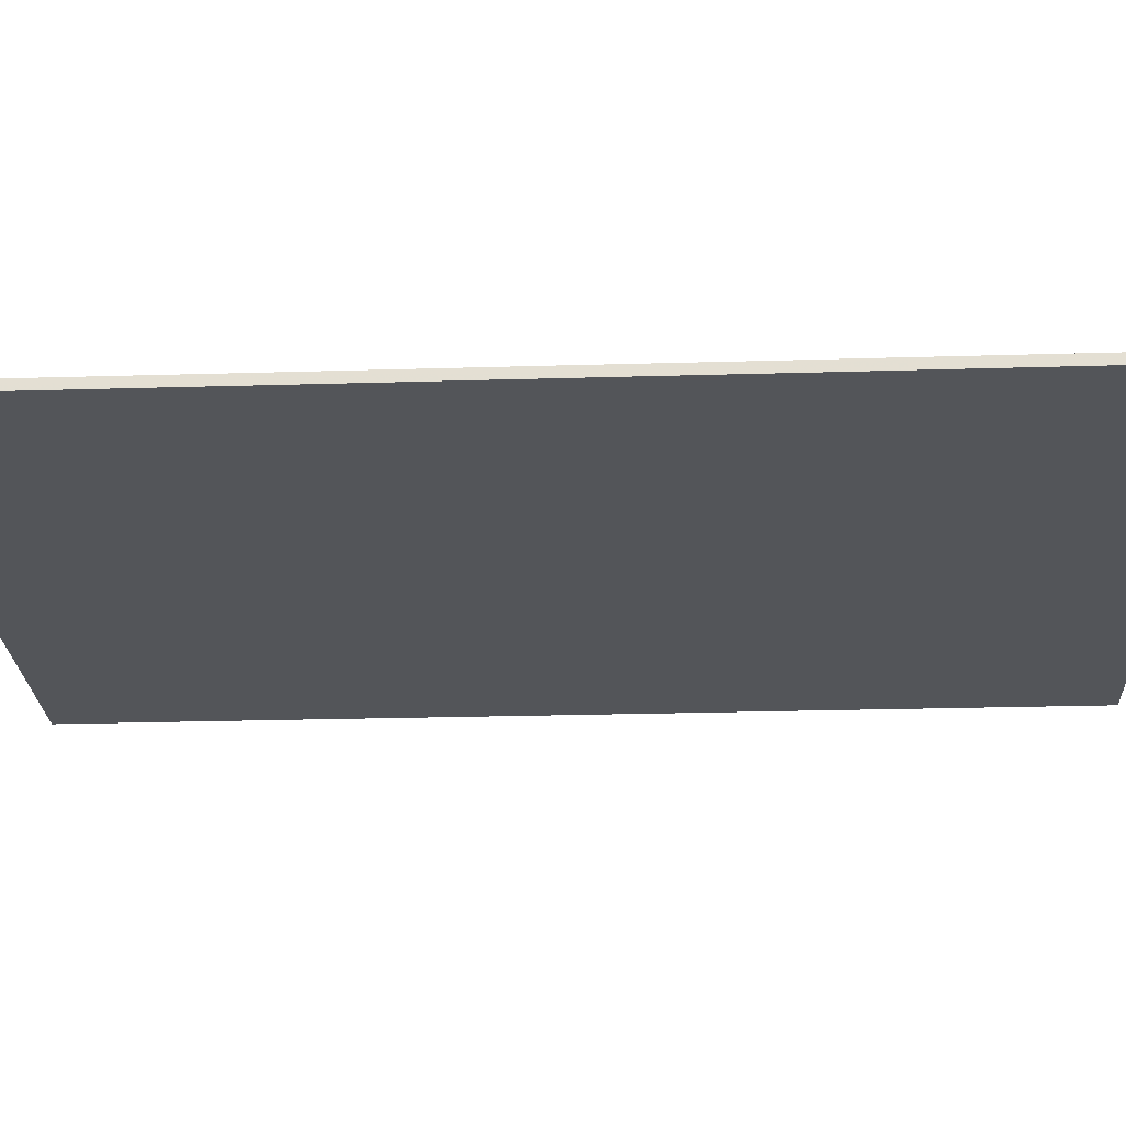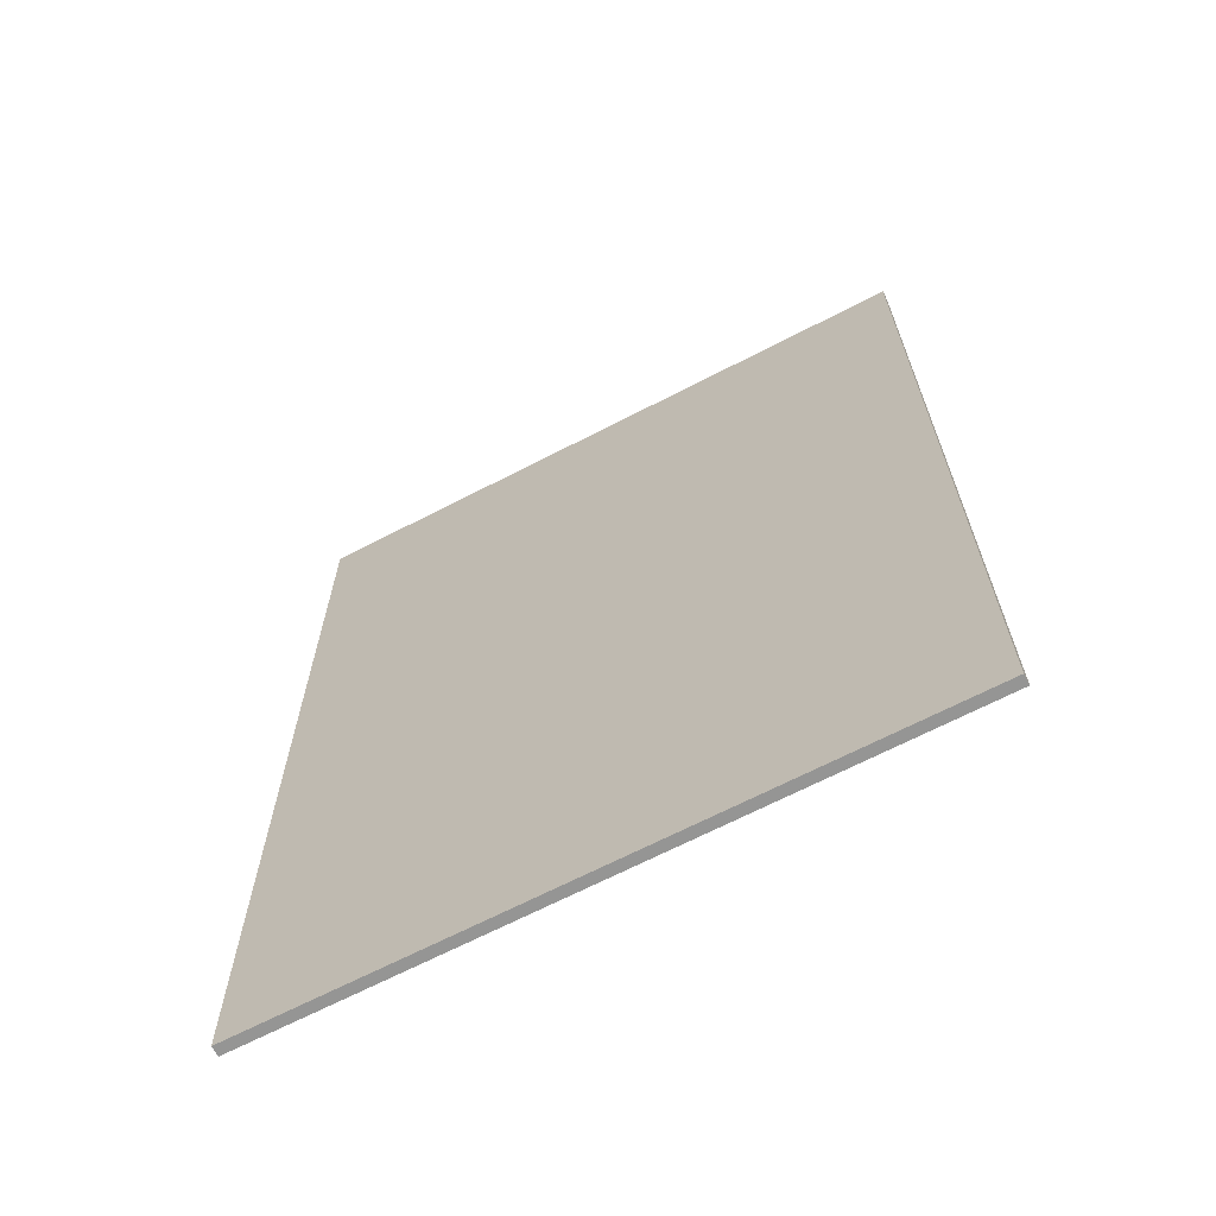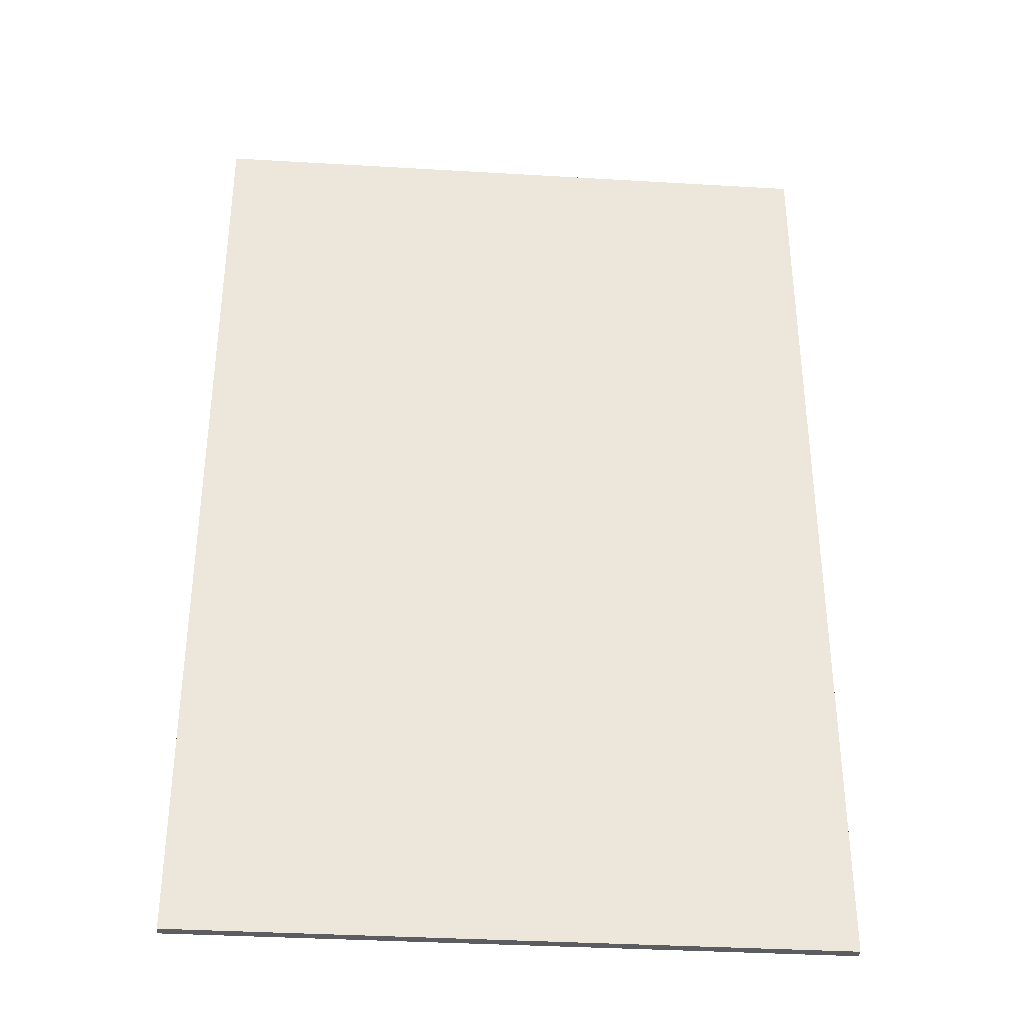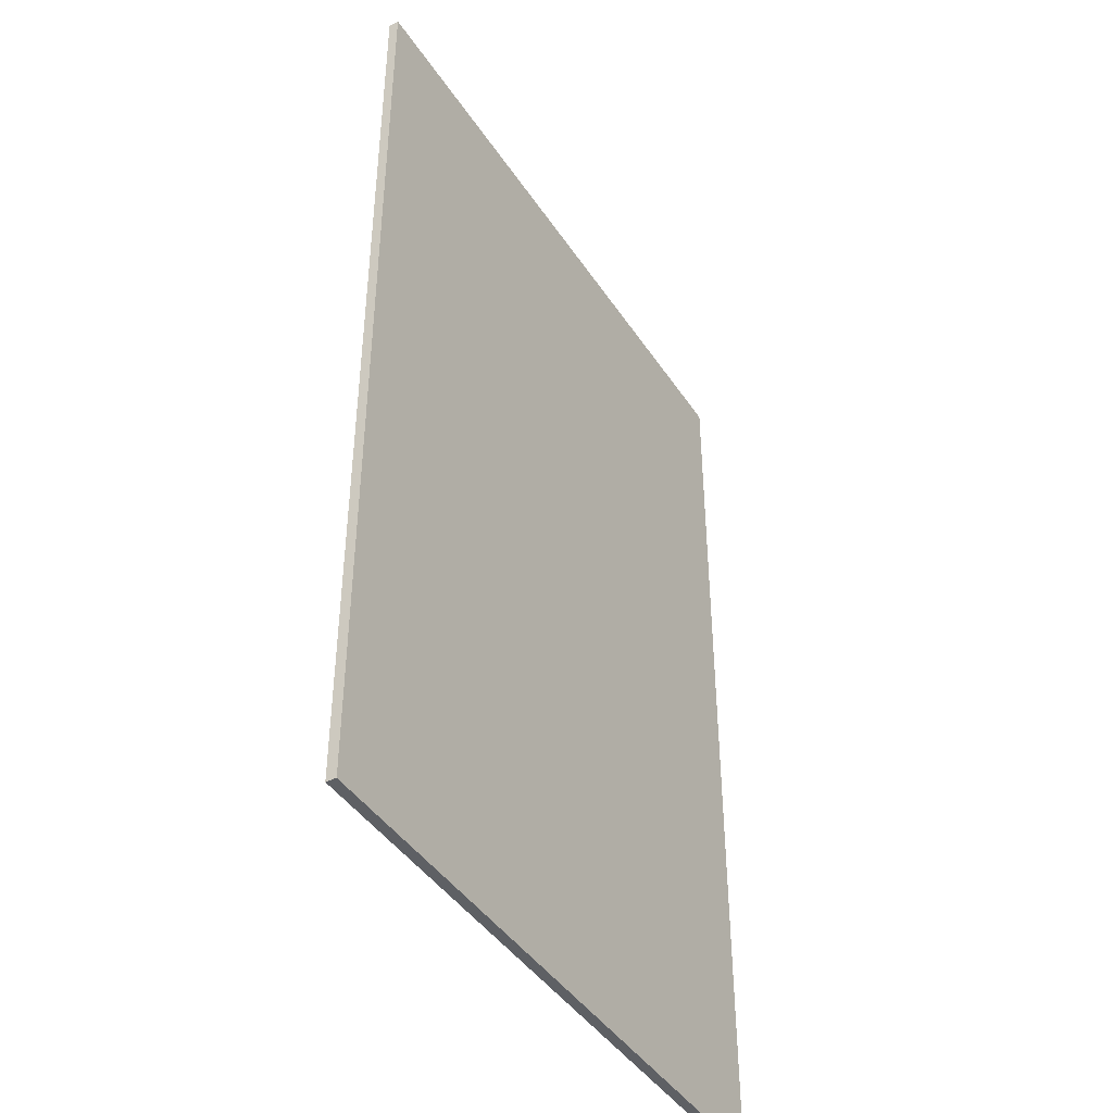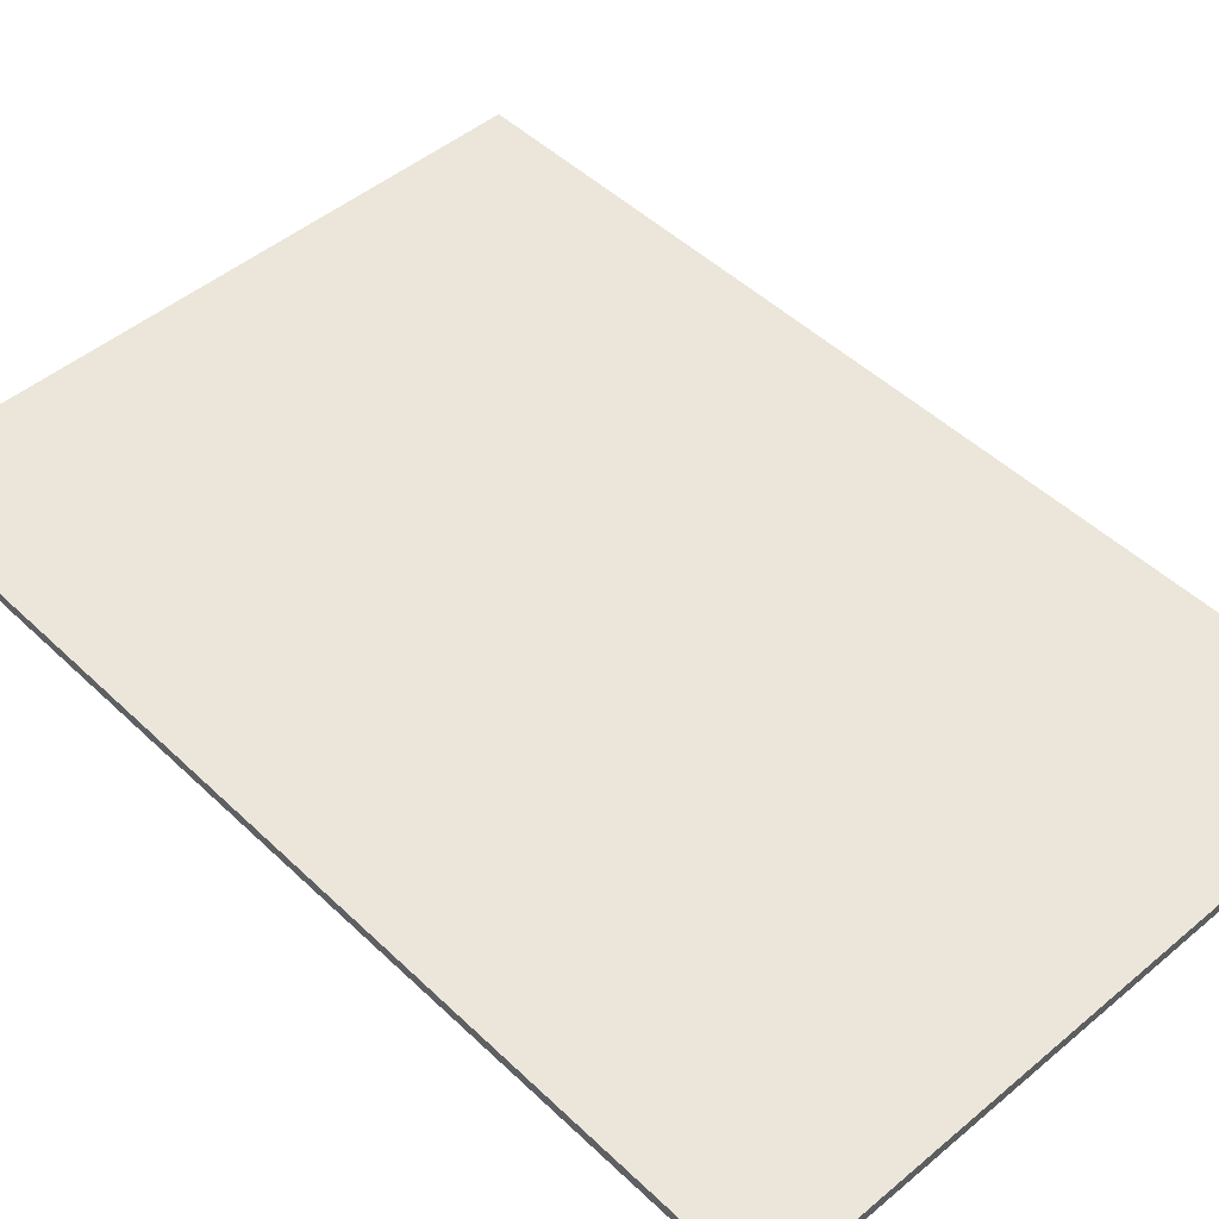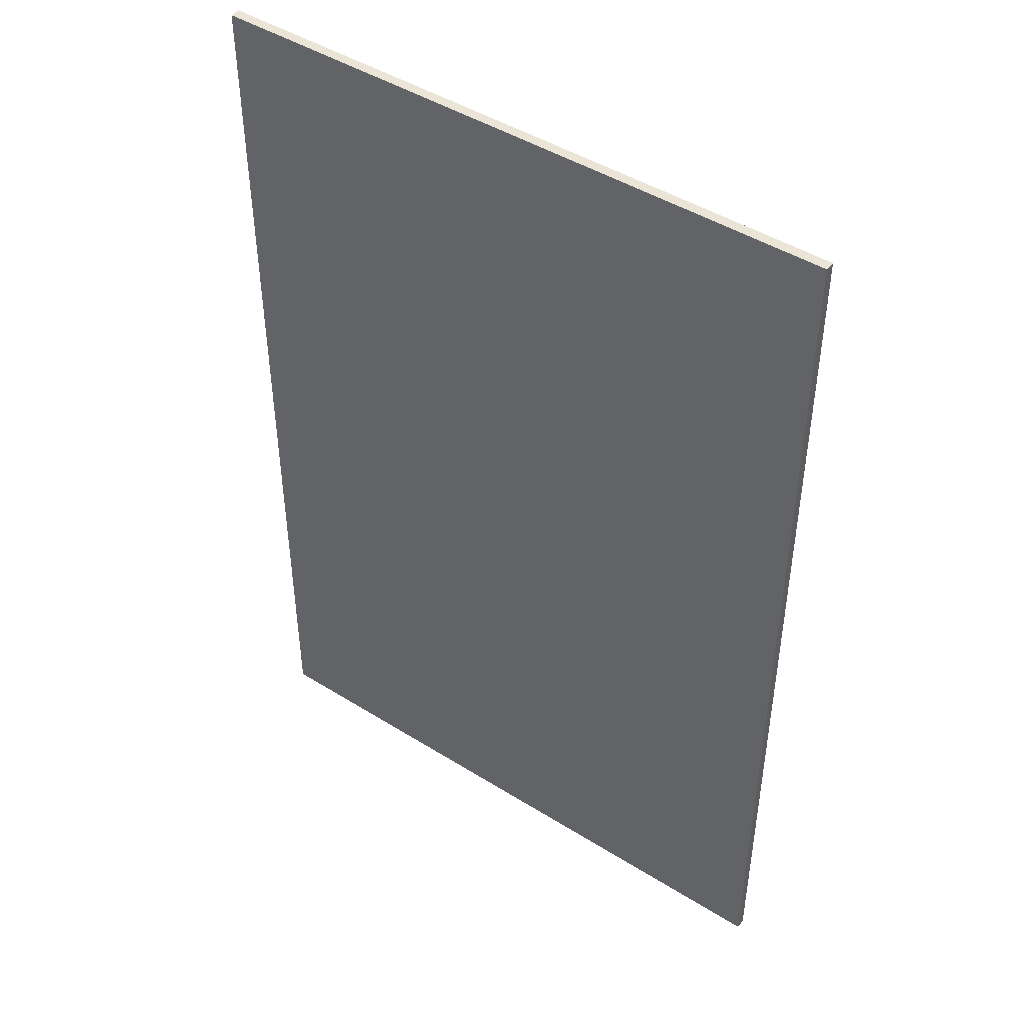
<metadata>
{"format":"obj","ext":"obj","renderer":"f3d","projection":"perspective","resolution":1024,"background":"white","views":[{"elev":-24.4,"azim":-87.2,"up":"+Y"},{"elev":-67.4,"azim":-152.6,"up":"+Z"},{"elev":-35.4,"azim":175.5,"up":"+Z"},{"elev":-43.1,"azim":120.9,"up":"+Z"},{"elev":48.0,"azim":-43.2,"up":"+Y"},{"elev":45.8,"azim":35.7,"up":"+Z"}]}
</metadata>
<code>
v 0.4 0 0.6
v 0.4 0 -0.6
v -0.4 0 -0.6
v -0.4 0 0.6
v -0.4 -0.0125 0.6
v 0.4 -0.0125 0.6
v 0.4 0 0.6
v -0.4 0 0.6
v -0.4 -0.0125 -0.6
v -0.4 -0.0125 0.6
v -0.4 0 0.6
v -0.4 0 -0.6
v 0.4 -0.0125 -0.6
v -0.4 -0.0125 -0.6
v -0.4 0 -0.6
v 0.4 0 -0.6
v 0.4 -0.0125 0.6
v 0.4 -0.0125 -0.6
v 0.4 0 -0.6
v 0.4 0 0.6
v -0.3 -0.0125 -0.6
v -0.4 -0.0125 -0.6
v -0.4 -0.0125 -0.5
v 0.4 -0.0125 -0.15
v 0.4 -0.0125 -0.4
v -0.4 -0.0125 0.6
v -0.35 -0.0125 0.6
v 0 -0.0125 -0.6
v -0.4 -0.0125 0.05
v 0.25 -0.0125 -0.6
v 0 -0.0125 -0.6
v -0.4 -0.0125 -0.2
v -0.4 -0.0125 0.05
v 0.4 -0.0125 -0.4
v -0.4 -0.0125 0.4
v -0.4 -0.0125 0.6
v 0.4 -0.0125 0.2
v 0 -0.0125 0.6
v 0.25 -0.0125 0.6
v 0.4 -0.0125 0.45
v 0 -0.0125 -0.6
v -0.3 -0.0125 -0.6
v -0.4 -0.0125 -0.5
v -0.4 -0.0125 -0.2
v 0.4 -0.0125 -0.4
v 0.4 -0.0125 -0.6
v 0.25 -0.0125 -0.6
v 0.4 -0.0125 -0.4
v 0.25 -0.0125 -0.6
v -0.4 -0.0125 0.05
v -0.4 -0.0125 0.4
v 0 -0.0125 0.6
v 0.4 -0.0125 0.2
v 0.4 -0.0125 -0.15
v -0.35 -0.0125 0.6
v 0.4 -0.0125 0.6
v 0.4 -0.0125 0.45
v 0.25 -0.0125 0.6
g mesh7504427
f 1 2 3
f 3 4 1
f 5 6 7
f 7 8 5
f 9 10 11
f 11 12 9
f 13 14 15
f 15 16 13
f 17 18 19
f 19 20 17
g mesh7504429
f 21 23 22
f 24 26 25
f 26 24 27
f 28 30 29
f 31 33 32
f 34 36 35
f 37 39 38
f 39 37 40
g mesh7504430
f 41 43 42
f 43 41 44
f 45 47 46
f 48 50 49
f 50 48 51
f 52 54 53
f 54 52 55
f 56 58 57

</code>
